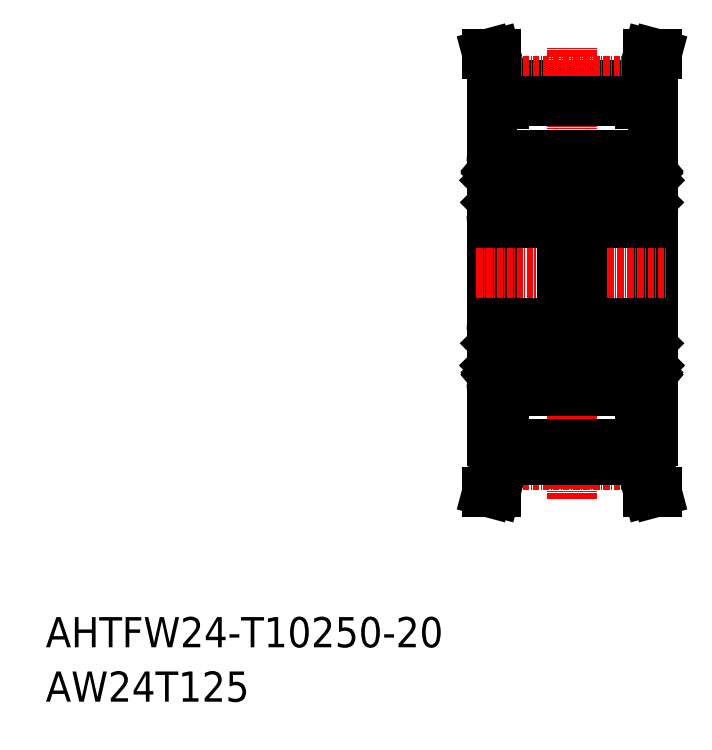
<metadata>
{"format":"dxf","ext":"dxf","renderer":"ezdxf+matplotlib","layout":"modelspace","background":"white","min_lineweight":24,"dpi":150}
</metadata>
<code>
0
SECTION
2
ENTITIES
0
TEXT
8
0
10
-286
20
-50
30
0
40
6
1
AHTFW24-T10250-20
0
TEXT
8
0
10
-286
20
-60.81
30
0
40
6
1
AW24T125
0
LINE
8
0
10
-166.3
20
61.47
30
0
11
-164.6
21
67.9
31
0
0
LINE
8
0
10
-167.9
20
61.68
30
0
11
-166.2
21
67.9
31
0
0
LINE
8
0
10
-165.4
20
57.9
30
0
11
-167.9
21
57.9
31
0
0
LINE
8
0
10
-166.3
20
57.9
30
0
11
-166.3
21
61.47
31
0
0
LINE
8
0
10
-167.9
20
57.9
30
0
11
-167.9
21
61.68
31
0
0
LINE
8
0
10
-165.4
20
-9.096
30
0
11
-165.4
21
57.9
31
0
0
LINE
8
0
10
-194.9
20
61.68
30
0
11
-196.6
21
67.9
31
0
0
LINE
8
0
10
-196.5
20
61.47
30
0
11
-198.2
21
67.9
31
0
0
LINE
8
0
10
-197.4
20
57.9
30
0
11
-194.9
21
57.9
31
0
0
LINE
8
0
10
-196.5
20
57.9
30
0
11
-196.5
21
61.47
31
0
0
LINE
8
0
10
-194.9
20
57.9
30
0
11
-194.9
21
61.68
31
0
0
LINE
8
0
10
-197.4
20
-9.096
30
0
11
-197.4
21
57.9
31
0
0
LINE
8
0
10
-194.9
20
61.68
30
0
11
-167.9
21
61.68
31
0
0
LINE
8
CENTER
10
-200.4
20
24.4
30
0
11
-162.4
21
24.4
31
0
0
LINE
8
CENTER
10
-195.1
20
62.6
30
0
11
-167.6
21
62.6
31
0
0
LINE
8
CENTER
10
-181.4
20
-20.6
30
0
11
-181.4
21
69.4
31
0
0
LINE
8
0
10
-194.9
20
58.48
30
0
11
-167.9
21
58.48
31
0
0
LINE
8
0
10
-198.2
20
67.9
30
0
11
-196.6
21
67.9
31
0
0
LINE
8
0
10
-166.2
20
67.9
30
0
11
-164.6
21
67.9
31
0
0
LINE
8
0
10
-166.2
20
-19.1
30
0
11
-164.6
21
-19.1
31
0
0
LINE
8
0
10
-198.2
20
-19.1
30
0
11
-196.6
21
-19.1
31
0
0
LINE
8
0
10
-194.9
20
-9.671
30
0
11
-167.9
21
-9.671
31
0
0
LINE
8
CENTER
10
-195.1
20
-13.79
30
0
11
-167.6
21
-13.79
31
0
0
LINE
8
0
10
-194.9
20
-12.87
30
0
11
-167.9
21
-12.87
31
0
0
LINE
8
0
10
-194.9
20
-9.096
30
0
11
-194.9
21
-12.87
31
0
0
LINE
8
0
10
-196.5
20
-9.096
30
0
11
-196.5
21
-12.66
31
0
0
LINE
8
0
10
-197.4
20
-9.096
30
0
11
-194.9
21
-9.096
31
0
0
LINE
8
0
10
-196.5
20
-12.66
30
0
11
-198.2
21
-19.1
31
0
0
LINE
8
0
10
-194.9
20
-12.87
30
0
11
-196.6
21
-19.1
31
0
0
LINE
8
0
10
-167.9
20
-9.096
30
0
11
-167.9
21
-12.87
31
0
0
LINE
8
0
10
-166.3
20
-9.096
30
0
11
-166.3
21
-12.66
31
0
0
LINE
8
0
10
-165.4
20
-9.096
30
0
11
-167.9
21
-9.096
31
0
0
LINE
8
0
10
-167.9
20
-12.87
30
0
11
-166.2
21
-19.1
31
0
0
LINE
8
0
10
-166.3
20
-12.66
30
0
11
-164.6
21
-19.1
31
0
0
ARC
8
0
10
-183.6
20
45.4
30
0
40
0.2
50
270
51
0
0
ARC
8
0
10
-184.4
20
45.01
30
0
40
0.3
50
310
51
40.09
0
LINE
8
0
10
-184.4
20
45.01
30
0
11
-184.6
21
45.27
31
0
0
LINE
8
0
10
-184.4
20
44.59
30
0
11
-184.2
21
44.78
31
0
0
LINE
8
0
10
-184.6
20
44.82
30
0
11
-184.4
21
45.01
31
0
0
LINE
8
0
10
-184.4
20
44.59
30
0
11
-184.6
21
44.82
31
0
0
LINE
8
0
10
-184.2
20
45.2
30
0
11
-184.4
21
45.47
31
0
0
ARC
8
0
10
-184.8
20
45.14
30
0
40
0.2
50
40.01
51
177.6
0
ARC
8
0
10
-184.8
20
45.14
30
0
40
0.5
50
40.09
51
175
0
LINE
8
0
10
-185
20
43.91
30
0
11
-183.9
21
42.81
31
0
0
ARC
8
0
10
-185.6
20
44.3
30
0
40
0.2
50
270
51
355
0
LINE
8
0
10
-185.3
20
43.78
30
0
11
-184.2
21
42.68
31
0
0
LINE
8
0
10
-185.3
20
45.19
30
0
11
-185.4
21
44.29
31
0
0
LINE
8
0
10
-185
20
45.15
30
0
11
-185
21
43.91
31
0
0
LINE
8
0
10
-185.3
20
44.63
30
0
11
-185.3
21
43.78
31
0
0
LINE
8
0
10
-183.6
20
45.2
30
0
11
-184.2
21
45.2
31
0
0
ARC
8
0
10
-185
20
46.3
30
0
40
1.6
50
0
51
90
0
ARC
8
0
10
-184.2
20
39
30
0
40
0.3
50
270
51
0
0
LINE
8
0
10
-184.2
20
38.7
30
0
11
-184.8
21
38.7
31
0
0
LINE
8
0
10
-184.8
20
39
30
0
11
-184.2
21
39
31
0
0
LINE
8
0
10
-184.8
20
38.7
30
0
11
-184.8
21
39
31
0
0
ARC
8
0
10
-185.7
20
39
30
0
40
0.2
50
19.97
51
90
0
LINE
8
0
10
-183.6
20
38.4
30
0
11
-184.1
21
38.4
31
0
0
ARC
8
0
10
-184.9
20
38.45
30
0
40
0.5996
50
267.2
51
315
0
ARC
8
0
10
-184.9
20
38.15
30
0
40
0.3002
50
200
51
274.5
0
LINE
8
0
10
-185.2
20
38.05
30
0
11
-185.5
21
39.07
31
0
0
ARC
8
0
10
-183.6
20
38.2
30
0
40
0.2
50
0
51
90
0
LINE
8
0
10
-184.1
20
38.4
30
0
11
-184.5
21
38.03
31
0
0
ARC
8
0
10
-185
20
36
30
0
40
1.6
50
270
51
0
0
LINE
8
0
10
-183.9
20
42.81
30
0
11
-183.9
21
39
31
0
0
LINE
8
0
10
-184.2
20
42.68
30
0
11
-184.2
21
39
31
0
0
ARC
8
0
10
-183.6
20
10.6
30
0
40
0.2
50
270
51
0
0
LINE
8
0
10
-184.8
20
10.1
30
0
11
-184.8
21
9.804
31
0
0
LINE
8
0
10
-184.8
20
9.804
30
0
11
-184.2
21
9.804
31
0
0
LINE
8
0
10
-184.1
20
10.4
30
0
11
-184.5
21
10.78
31
0
0
ARC
8
0
10
-184.9
20
10.35
30
0
40
0.5996
50
45
51
92.8
0
LINE
8
0
10
-184.2
20
10.1
30
0
11
-184.8
21
10.1
31
0
0
ARC
8
0
10
-184.2
20
9.804
30
0
40
0.3
50
0
51
90
0
LINE
8
0
10
-185.2
20
10.76
30
0
11
-185.5
21
9.735
31
0
0
ARC
8
0
10
-185.7
20
9.804
30
0
40
0.2
50
270
51
340
0
ARC
8
0
10
-184.9
20
10.65
30
0
40
0.3002
50
85.54
51
160
0
LINE
8
0
10
-183.6
20
10.4
30
0
11
-184.1
21
10.4
31
0
0
ARC
8
0
10
-185
20
12.8
30
0
40
1.6
50
0
51
90
0
ARC
8
0
10
-183.6
20
3.404
30
0
40
0.2
50
0
51
90
0
LINE
8
0
10
-185
20
3.66
30
0
11
-185
21
4.9
31
0
0
LINE
8
0
10
-184.4
20
4.22
30
0
11
-184.6
21
3.99
31
0
0
LINE
8
0
10
-184.6
20
3.99
30
0
11
-184.4
21
3.797
31
0
0
LINE
8
0
10
-184.4
20
3.797
30
0
11
-184.6
21
3.54
31
0
0
ARC
8
0
10
-184.8
20
3.668
30
0
40
0.2
50
182.4
51
320
0
LINE
8
0
10
-184.4
20
4.22
30
0
11
-184.2
21
4.027
31
0
0
ARC
8
0
10
-184.4
20
3.797
30
0
40
0.3
50
319.9
51
50
0
LINE
8
0
10
-185.3
20
4.177
30
0
11
-185.3
21
5.024
31
0
0
LINE
8
0
10
-185.3
20
3.62
30
0
11
-185.4
21
4.521
31
0
0
ARC
8
0
10
-185.6
20
4.504
30
0
40
0.2
50
4.987
51
90
0
ARC
8
0
10
-184.8
20
3.663
30
0
40
0.5
50
185
51
319.9
0
LINE
8
0
10
-184.2
20
3.604
30
0
11
-184.4
21
3.341
31
0
0
LINE
8
0
10
-183.6
20
3.604
30
0
11
-184.2
21
3.604
31
0
0
LINE
8
0
10
-185
20
4.9
30
0
11
-183.9
21
6
31
0
0
LINE
8
0
10
-185.3
20
5.024
30
0
11
-184.2
21
6.124
31
0
0
ARC
8
0
10
-185
20
2.504
30
0
40
1.6
50
270
51
0
0
LINE
8
0
10
-184.2
20
6.124
30
0
11
-184.2
21
9.804
31
0
0
LINE
8
0
10
-183.9
20
6
30
0
11
-183.9
21
9.804
31
0
0
LINE
8
0
10
-183.4
20
46.3
30
0
11
-183.4
21
2.504
31
0
0
LINE
8
0
10
-195.2
20
44.1
30
0
11
-193.5
21
44.1
31
0
0
LINE
8
0
10
-196.4
20
45.01
30
0
11
-196.2
21
45.27
31
0
0
ARC
8
0
10
-196.4
20
45.01
30
0
40
0.3
50
139.9
51
230
0
LINE
8
0
10
-196.4
20
44.59
30
0
11
-196.2
21
44.82
31
0
0
LINE
8
0
10
-196.2
20
44.82
30
0
11
-196.4
21
45.01
31
0
0
LINE
8
0
10
-196.4
20
44.59
30
0
11
-196.6
21
44.78
31
0
0
ARC
8
0
10
-196
20
45.14
30
0
40
0.5
50
4.987
51
139.9
0
ARC
8
0
10
-196
20
45.14
30
0
40
0.2
50
2.375
51
140
0
LINE
8
0
10
-196.6
20
45.2
30
0
11
-196.4
21
45.47
31
0
0
ARC
8
0
10
-197.2
20
45.4
30
0
40
0.2
50
180
51
270
0
LINE
8
0
10
-197.2
20
45.2
30
0
11
-196.6
21
45.2
31
0
0
LINE
8
0
10
-195.5
20
43.78
30
0
11
-196.6
21
42.68
31
0
0
LINE
8
0
10
-195.8
20
43.91
30
0
11
-196.9
21
42.81
31
0
0
LINE
8
0
10
-195.5
20
45.19
30
0
11
-195.4
21
44.29
31
0
0
LINE
8
0
10
-195.8
20
45.15
30
0
11
-195.8
21
43.91
31
0
0
LINE
8
0
10
-195.5
20
44.63
30
0
11
-195.5
21
43.78
31
0
0
ARC
8
0
10
-195.2
20
44.3
30
0
40
0.2
50
185
51
270
0
ARC
8
0
10
-195.8
20
46.3
30
0
40
1.6
50
90
51
180
0
ARC
8
0
10
-195.1
20
39
30
0
40
0.2
50
90
51
160
0
LINE
8
0
10
-195.1
20
39.2
30
0
11
-193.5
21
39.2
31
0
0
LINE
8
0
10
-195.9
20
38.7
30
0
11
-195.9
21
39
31
0
0
LINE
8
0
10
-195.9
20
39
30
0
11
-196.6
21
39
31
0
0
LINE
8
0
10
-196.6
20
38.7
30
0
11
-195.9
21
38.7
31
0
0
LINE
8
0
10
-197.2
20
38.4
30
0
11
-196.7
21
38.4
31
0
0
ARC
8
0
10
-196.6
20
39
30
0
40
0.3
50
180
51
270
0
ARC
8
0
10
-195.9
20
38.45
30
0
40
0.5996
50
225
51
272.8
0
ARC
8
0
10
-195.9
20
38.15
30
0
40
0.3002
50
265.5
51
340
0
LINE
8
0
10
-195.6
20
38.05
30
0
11
-195.2
21
39.07
31
0
0
ARC
8
0
10
-197.2
20
38.2
30
0
40
0.2
50
90
51
180
0
LINE
8
0
10
-196.7
20
38.4
30
0
11
-196.3
21
38.03
31
0
0
ARC
8
0
10
-195.8
20
36
30
0
40
1.6
50
180
51
270
0
LINE
8
0
10
-196.6
20
42.68
30
0
11
-196.6
21
39
31
0
0
LINE
8
0
10
-196.9
20
42.81
30
0
11
-196.9
21
39
31
0
0
ARC
8
0
10
-195.1
20
9.804
30
0
40
0.2
50
200
51
270
0
LINE
8
0
10
-195.1
20
9.604
30
0
11
-193.5
21
9.604
31
0
0
LINE
8
0
10
-196.6
20
10.1
30
0
11
-195.9
21
10.1
31
0
0
ARC
8
0
10
-195.9
20
10.65
30
0
40
0.3002
50
19.97
51
94.46
0
ARC
8
0
10
-195.9
20
10.35
30
0
40
0.5996
50
87.2
51
135
0
LINE
8
0
10
-196.7
20
10.4
30
0
11
-196.3
21
10.78
31
0
0
LINE
8
0
10
-195.9
20
9.804
30
0
11
-196.6
21
9.804
31
0
0
LINE
8
0
10
-195.9
20
10.1
30
0
11
-195.9
21
9.804
31
0
0
ARC
8
0
10
-197.2
20
10.6
30
0
40
0.2
50
180
51
270
0
LINE
8
0
10
-197.2
20
10.4
30
0
11
-196.7
21
10.4
31
0
0
ARC
8
0
10
-196.6
20
9.804
30
0
40
0.3
50
90
51
180
0
LINE
8
0
10
-195.6
20
10.76
30
0
11
-195.2
21
9.735
31
0
0
ARC
8
0
10
-195.8
20
12.8
30
0
40
1.6
50
90
51
180
0
LINE
8
0
10
-195.2
20
4.704
30
0
11
-193.5
21
4.704
31
0
0
LINE
8
0
10
-195.8
20
3.66
30
0
11
-195.8
21
4.9
31
0
0
LINE
8
0
10
-195.5
20
4.177
30
0
11
-195.5
21
5.024
31
0
0
LINE
8
0
10
-195.5
20
3.62
30
0
11
-195.4
21
4.521
31
0
0
ARC
8
0
10
-196.4
20
3.797
30
0
40
0.3
50
130
51
220.1
0
LINE
8
0
10
-196.4
20
4.22
30
0
11
-196.6
21
4.027
31
0
0
ARC
8
0
10
-196
20
3.668
30
0
40
0.2
50
220
51
357.6
0
LINE
8
0
10
-196.4
20
3.797
30
0
11
-196.2
21
3.54
31
0
0
LINE
8
0
10
-196.2
20
3.99
30
0
11
-196.4
21
3.797
31
0
0
LINE
8
0
10
-196.4
20
4.22
30
0
11
-196.2
21
3.99
31
0
0
LINE
8
0
10
-197.2
20
3.604
30
0
11
-196.6
21
3.604
31
0
0
ARC
8
0
10
-197.2
20
3.404
30
0
40
0.2
50
90
51
180
0
LINE
8
0
10
-196.6
20
3.604
30
0
11
-196.4
21
3.341
31
0
0
ARC
8
0
10
-196
20
3.663
30
0
40
0.5
50
220.1
51
355
0
ARC
8
0
10
-195.2
20
4.504
30
0
40
0.2
50
90
51
175
0
LINE
8
0
10
-195.5
20
5.024
30
0
11
-196.6
21
6.124
31
0
0
LINE
8
0
10
-195.8
20
4.9
30
0
11
-196.9
21
6
31
0
0
LINE
8
0
10
-190.4
20
0.9036
30
0
11
-190.4
21
0.9036
31
0
0
LINE
8
0
10
-193.1
20
0.9036
30
0
11
-193.1
21
0.9037
31
0
0
ARC
8
0
10
-195.8
20
2.504
30
0
40
1.6
50
180
51
270
0
LINE
8
0
10
-196.9
20
6
30
0
11
-196.9
21
9.804
31
0
0
LINE
8
0
10
-196.6
20
6.124
30
0
11
-196.6
21
9.804
31
0
0
LINE
8
0
10
-195.8
20
0.9036
30
0
11
-185
21
0.9036
31
0
0
CIRCLE
8
0
10
-190.4
20
7.154
30
0
40
3.969
0
LINE
8
0
10
-185.6
20
4.704
30
0
11
-187.3
21
4.704
31
0
0
LINE
8
0
10
-185.7
20
9.604
30
0
11
-187.3
21
9.604
31
0
0
LINE
8
0
10
-195.8
20
34.4
30
0
11
-185
21
34.4
31
0
0
CIRCLE
8
0
10
-190.4
20
41.65
30
0
40
3.969
0
LINE
8
0
10
-195.8
20
47.9
30
0
11
-185
21
47.9
31
0
0
LINE
8
0
10
-195.8
20
14.4
30
0
11
-185
21
14.4
31
0
0
LINE
8
0
10
-185.7
20
39.2
30
0
11
-187.3
21
39.2
31
0
0
LINE
8
0
10
-185.6
20
44.1
30
0
11
-187.3
21
44.1
31
0
0
LINE
8
0
10
-179.4
20
3.904
30
0
11
-183.4
21
3.904
31
0
0
LINE
8
0
10
-179.4
20
44.9
30
0
11
-183.4
21
44.9
31
0
0
LINE
8
0
10
-177.2
20
44.1
30
0
11
-175.5
21
44.1
31
0
0
LINE
8
0
10
-177.1
20
39.2
30
0
11
-175.5
21
39.2
31
0
0
LINE
8
0
10
-167
20
14.4
30
0
11
-177.8
21
14.4
31
0
0
LINE
8
0
10
-167
20
47.9
30
0
11
-177.8
21
47.9
31
0
0
CIRCLE
8
0
10
-172.4
20
41.65
30
0
40
3.969
0
LINE
8
0
10
-167
20
34.4
30
0
11
-177.8
21
34.4
31
0
0
LINE
8
0
10
-177.1
20
9.604
30
0
11
-175.5
21
9.604
31
0
0
LINE
8
0
10
-177.2
20
4.704
30
0
11
-175.5
21
4.704
31
0
0
CIRCLE
8
0
10
-172.4
20
7.154
30
0
40
3.969
0
LINE
8
0
10
-167
20
0.9036
30
0
11
-177.8
21
0.9036
31
0
0
LINE
8
0
10
-166.2
20
6.124
30
0
11
-166.2
21
9.804
31
0
0
LINE
8
0
10
-165.9
20
6
30
0
11
-165.9
21
9.804
31
0
0
ARC
8
0
10
-167
20
2.504
30
0
40
1.6
50
270
51
7e-15
0
LINE
8
0
10
-169.7
20
0.9036
30
0
11
-169.7
21
0.9037
31
0
0
LINE
8
0
10
-172.4
20
0.9036
30
0
11
-172.4
21
0.9036
31
0
0
LINE
8
0
10
-167
20
4.9
30
0
11
-165.9
21
6
31
0
0
LINE
8
0
10
-167.3
20
5.024
30
0
11
-166.2
21
6.124
31
0
0
ARC
8
0
10
-167.6
20
4.504
30
0
40
0.2
50
4.987
51
90
0
ARC
8
0
10
-166.8
20
3.663
30
0
40
0.5
50
185
51
319.9
0
LINE
8
0
10
-166.2
20
3.604
30
0
11
-166.4
21
3.341
31
0
0
ARC
8
0
10
-165.6
20
3.404
30
0
40
0.2
50
7e-15
51
90
0
LINE
8
0
10
-165.6
20
3.604
30
0
11
-166.2
21
3.604
31
0
0
LINE
8
0
10
-166.4
20
4.22
30
0
11
-166.6
21
3.99
31
0
0
LINE
8
0
10
-166.6
20
3.99
30
0
11
-166.4
21
3.797
31
0
0
LINE
8
0
10
-166.4
20
3.797
30
0
11
-166.6
21
3.54
31
0
0
ARC
8
0
10
-166.8
20
3.668
30
0
40
0.2
50
182.4
51
320
0
LINE
8
0
10
-166.4
20
4.22
30
0
11
-166.2
21
4.027
31
0
0
ARC
8
0
10
-166.4
20
3.797
30
0
40
0.3
50
319.9
51
50
0
LINE
8
0
10
-167.3
20
3.62
30
0
11
-167.4
21
4.521
31
0
0
LINE
8
0
10
-167.3
20
4.177
30
0
11
-167.3
21
5.024
31
0
0
LINE
8
0
10
-167
20
3.66
30
0
11
-167
21
4.9
31
0
0
LINE
8
0
10
-167.6
20
4.704
30
0
11
-169.3
21
4.704
31
0
0
ARC
8
0
10
-167
20
12.8
30
0
40
1.6
50
7e-15
51
90
0
LINE
8
0
10
-167.2
20
10.76
30
0
11
-167.5
21
9.735
31
0
0
ARC
8
0
10
-166.2
20
9.804
30
0
40
0.3
50
7e-15
51
90
0
LINE
8
0
10
-165.6
20
10.4
30
0
11
-166.1
21
10.4
31
0
0
ARC
8
0
10
-165.6
20
10.6
30
0
40
0.2
50
270
51
7e-15
0
LINE
8
0
10
-166.8
20
10.1
30
0
11
-166.8
21
9.804
31
0
0
LINE
8
0
10
-166.8
20
9.804
30
0
11
-166.2
21
9.804
31
0
0
LINE
8
0
10
-166.1
20
10.4
30
0
11
-166.5
21
10.78
31
0
0
ARC
8
0
10
-166.9
20
10.35
30
0
40
0.5996
50
45
51
92.8
0
ARC
8
0
10
-166.9
20
10.65
30
0
40
0.3002
50
85.54
51
160
0
LINE
8
0
10
-166.2
20
10.1
30
0
11
-166.8
21
10.1
31
0
0
LINE
8
0
10
-167.7
20
9.604
30
0
11
-169.3
21
9.604
31
0
0
ARC
8
0
10
-167.7
20
9.804
30
0
40
0.2
50
270
51
340
0
LINE
8
0
10
-165.9
20
42.81
30
0
11
-165.9
21
39
31
0
0
LINE
8
0
10
-166.2
20
42.68
30
0
11
-166.2
21
39
31
0
0
ARC
8
0
10
-167
20
36
30
0
40
1.6
50
270
51
7e-15
0
LINE
8
0
10
-166.1
20
38.4
30
0
11
-166.5
21
38.03
31
0
0
ARC
8
0
10
-165.6
20
38.2
30
0
40
0.2
50
7e-15
51
90
0
LINE
8
0
10
-167.2
20
38.05
30
0
11
-167.5
21
39.07
31
0
0
ARC
8
0
10
-166.9
20
38.15
30
0
40
0.3002
50
200
51
274.5
0
ARC
8
0
10
-166.9
20
38.45
30
0
40
0.5996
50
267.2
51
315
0
ARC
8
0
10
-166.2
20
39
30
0
40
0.3
50
270
51
7e-15
0
LINE
8
0
10
-165.6
20
38.4
30
0
11
-166.1
21
38.4
31
0
0
LINE
8
0
10
-166.2
20
38.7
30
0
11
-166.8
21
38.7
31
0
0
LINE
8
0
10
-166.8
20
39
30
0
11
-166.2
21
39
31
0
0
LINE
8
0
10
-166.8
20
38.7
30
0
11
-166.8
21
39
31
0
0
LINE
8
0
10
-167.7
20
39.2
30
0
11
-169.3
21
39.2
31
0
0
ARC
8
0
10
-167.7
20
39
30
0
40
0.2
50
19.97
51
90
0
ARC
8
0
10
-167
20
46.3
30
0
40
1.6
50
7e-15
51
90
0
ARC
8
0
10
-167.6
20
44.3
30
0
40
0.2
50
270
51
355
0
LINE
8
0
10
-167.3
20
44.63
30
0
11
-167.3
21
43.78
31
0
0
LINE
8
0
10
-167
20
45.15
30
0
11
-167
21
43.91
31
0
0
LINE
8
0
10
-167.3
20
45.19
30
0
11
-167.4
21
44.29
31
0
0
LINE
8
0
10
-167
20
43.91
30
0
11
-165.9
21
42.81
31
0
0
LINE
8
0
10
-167.3
20
43.78
30
0
11
-166.2
21
42.68
31
0
0
LINE
8
0
10
-165.6
20
45.2
30
0
11
-166.2
21
45.2
31
0
0
ARC
8
0
10
-165.6
20
45.4
30
0
40
0.2
50
270
51
7e-15
0
LINE
8
0
10
-166.2
20
45.2
30
0
11
-166.4
21
45.47
31
0
0
ARC
8
0
10
-166.8
20
45.14
30
0
40
0.2
50
40.01
51
177.6
0
ARC
8
0
10
-166.8
20
45.14
30
0
40
0.5
50
40.09
51
175
0
LINE
8
0
10
-166.4
20
44.59
30
0
11
-166.2
21
44.78
31
0
0
LINE
8
0
10
-166.6
20
44.82
30
0
11
-166.4
21
45.01
31
0
0
LINE
8
0
10
-166.4
20
44.59
30
0
11
-166.6
21
44.82
31
0
0
ARC
8
0
10
-166.4
20
45.01
30
0
40
0.3
50
310
51
40.09
0
LINE
8
0
10
-166.4
20
45.01
30
0
11
-166.6
21
45.27
31
0
0
LINE
8
0
10
-167.6
20
44.1
30
0
11
-169.3
21
44.1
31
0
0
LINE
8
0
10
-179.4
20
46.3
30
0
11
-179.4
21
2.504
31
0
0
LINE
8
0
10
-178.9
20
6
30
0
11
-178.9
21
9.804
31
0
0
LINE
8
0
10
-178.6
20
6.124
30
0
11
-178.6
21
9.804
31
0
0
ARC
8
0
10
-177.8
20
2.504
30
0
40
1.6
50
180
51
270
0
LINE
8
0
10
-177.5
20
5.024
30
0
11
-178.6
21
6.124
31
0
0
LINE
8
0
10
-177.8
20
4.9
30
0
11
-178.9
21
6
31
0
0
LINE
8
0
10
-179.2
20
3.604
30
0
11
-178.6
21
3.604
31
0
0
LINE
8
0
10
-178.6
20
3.604
30
0
11
-178.4
21
3.341
31
0
0
ARC
8
0
10
-178
20
3.663
30
0
40
0.5
50
220.1
51
355
0
ARC
8
0
10
-177.2
20
4.504
30
0
40
0.2
50
90
51
175
0
LINE
8
0
10
-177.5
20
3.62
30
0
11
-177.4
21
4.521
31
0
0
LINE
8
0
10
-177.5
20
4.177
30
0
11
-177.5
21
5.024
31
0
0
ARC
8
0
10
-178.4
20
3.797
30
0
40
0.3
50
130
51
220.1
0
LINE
8
0
10
-178.4
20
4.22
30
0
11
-178.6
21
4.027
31
0
0
ARC
8
0
10
-178
20
3.668
30
0
40
0.2
50
220
51
357.6
0
LINE
8
0
10
-178.4
20
3.797
30
0
11
-178.2
21
3.54
31
0
0
LINE
8
0
10
-178.2
20
3.99
30
0
11
-178.4
21
3.797
31
0
0
LINE
8
0
10
-178.4
20
4.22
30
0
11
-178.2
21
3.99
31
0
0
LINE
8
0
10
-177.8
20
3.66
30
0
11
-177.8
21
4.9
31
0
0
ARC
8
0
10
-179.2
20
3.404
30
0
40
0.2
50
90
51
180
0
ARC
8
0
10
-177.8
20
12.8
30
0
40
1.6
50
90
51
180
0
LINE
8
0
10
-179.2
20
10.4
30
0
11
-178.7
21
10.4
31
0
0
ARC
8
0
10
-177.9
20
10.65
30
0
40
0.3002
50
19.97
51
94.46
0
ARC
8
0
10
-177.1
20
9.804
30
0
40
0.2
50
200
51
270
0
LINE
8
0
10
-177.6
20
10.76
30
0
11
-177.2
21
9.735
31
0
0
ARC
8
0
10
-178.6
20
9.804
30
0
40
0.3
50
90
51
180
0
LINE
8
0
10
-178.6
20
10.1
30
0
11
-177.9
21
10.1
31
0
0
ARC
8
0
10
-177.9
20
10.35
30
0
40
0.5996
50
87.2
51
135
0
LINE
8
0
10
-178.7
20
10.4
30
0
11
-178.3
21
10.78
31
0
0
LINE
8
0
10
-177.9
20
9.804
30
0
11
-178.6
21
9.804
31
0
0
LINE
8
0
10
-177.9
20
10.1
30
0
11
-177.9
21
9.804
31
0
0
ARC
8
0
10
-179.2
20
10.6
30
0
40
0.2
50
180
51
270
0
LINE
8
0
10
-178.6
20
42.68
30
0
11
-178.6
21
39
31
0
0
LINE
8
0
10
-178.9
20
42.81
30
0
11
-178.9
21
39
31
0
0
ARC
8
0
10
-177.8
20
36
30
0
40
1.6
50
180
51
270
0
LINE
8
0
10
-178.7
20
38.4
30
0
11
-178.3
21
38.03
31
0
0
ARC
8
0
10
-179.2
20
38.2
30
0
40
0.2
50
90
51
180
0
LINE
8
0
10
-177.6
20
38.05
30
0
11
-177.2
21
39.07
31
0
0
ARC
8
0
10
-177.9
20
38.15
30
0
40
0.3002
50
265.5
51
340
0
ARC
8
0
10
-177.9
20
38.45
30
0
40
0.5996
50
225
51
272.8
0
LINE
8
0
10
-179.2
20
38.4
30
0
11
-178.7
21
38.4
31
0
0
ARC
8
0
10
-177.1
20
39
30
0
40
0.2
50
90
51
160
0
LINE
8
0
10
-177.9
20
38.7
30
0
11
-177.9
21
39
31
0
0
LINE
8
0
10
-177.9
20
39
30
0
11
-178.6
21
39
31
0
0
LINE
8
0
10
-178.6
20
38.7
30
0
11
-177.9
21
38.7
31
0
0
ARC
8
0
10
-178.6
20
39
30
0
40
0.3
50
180
51
270
0
ARC
8
0
10
-177.8
20
46.3
30
0
40
1.6
50
90
51
180
0
LINE
8
0
10
-179.2
20
45.2
30
0
11
-178.6
21
45.2
31
0
0
LINE
8
0
10
-177.5
20
44.63
30
0
11
-177.5
21
43.78
31
0
0
LINE
8
0
10
-177.8
20
45.15
30
0
11
-177.8
21
43.91
31
0
0
LINE
8
0
10
-177.5
20
45.19
30
0
11
-177.4
21
44.29
31
0
0
LINE
8
0
10
-177.5
20
43.78
30
0
11
-178.6
21
42.68
31
0
0
ARC
8
0
10
-177.2
20
44.3
30
0
40
0.2
50
185
51
270
0
LINE
8
0
10
-177.8
20
43.91
30
0
11
-178.9
21
42.81
31
0
0
ARC
8
0
10
-178
20
45.14
30
0
40
0.5
50
4.987
51
139.9
0
ARC
8
0
10
-178
20
45.14
30
0
40
0.2
50
2.375
51
140
0
LINE
8
0
10
-178.6
20
45.2
30
0
11
-178.4
21
45.47
31
0
0
LINE
8
0
10
-178.4
20
44.59
30
0
11
-178.2
21
44.82
31
0
0
LINE
8
0
10
-178.2
20
44.82
30
0
11
-178.4
21
45.01
31
0
0
LINE
8
0
10
-178.4
20
44.59
30
0
11
-178.6
21
44.78
31
0
0
LINE
8
0
10
-178.4
20
45.01
30
0
11
-178.2
21
45.27
31
0
0
ARC
8
0
10
-178.4
20
45.01
30
0
40
0.3
50
139.9
51
230
0
ARC
8
0
10
-179.2
20
45.4
30
0
40
0.2
50
180
51
270
0
ENDSEC
0
EOF

</code>
